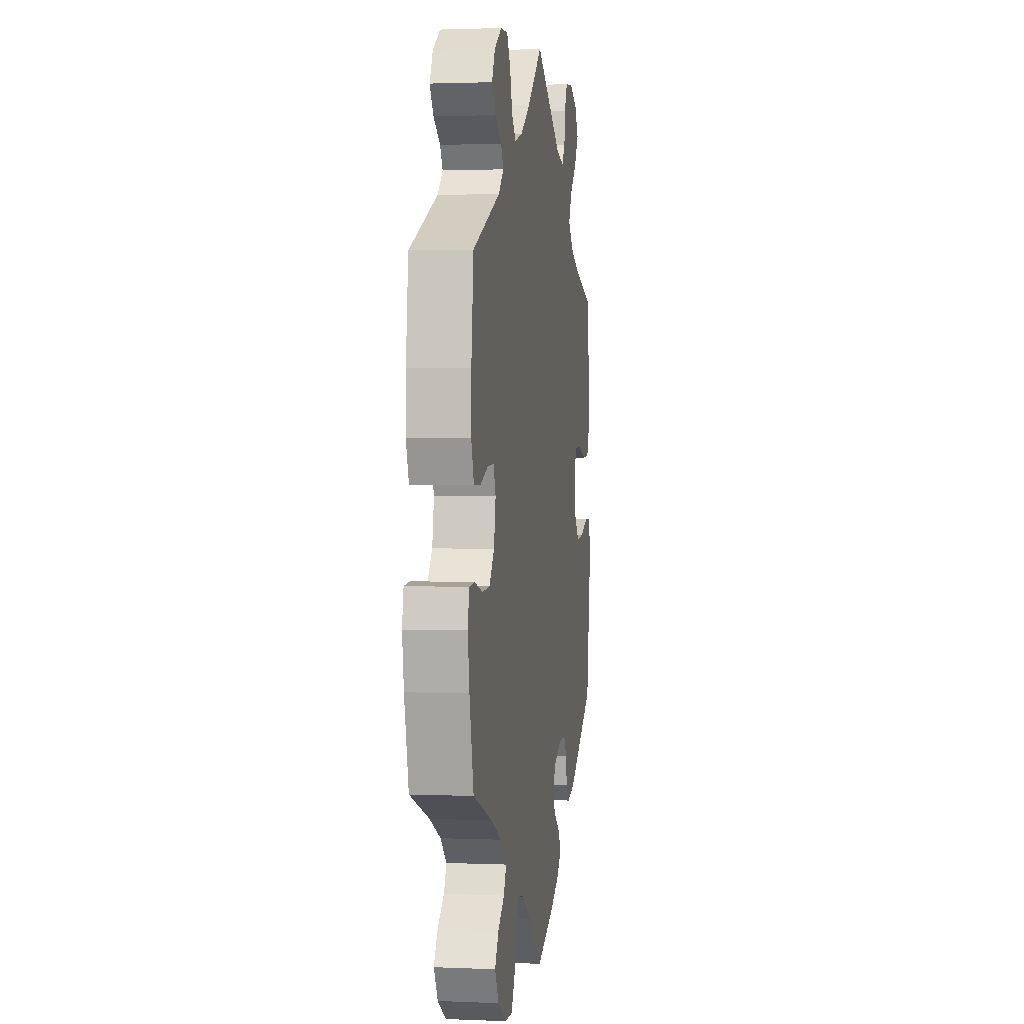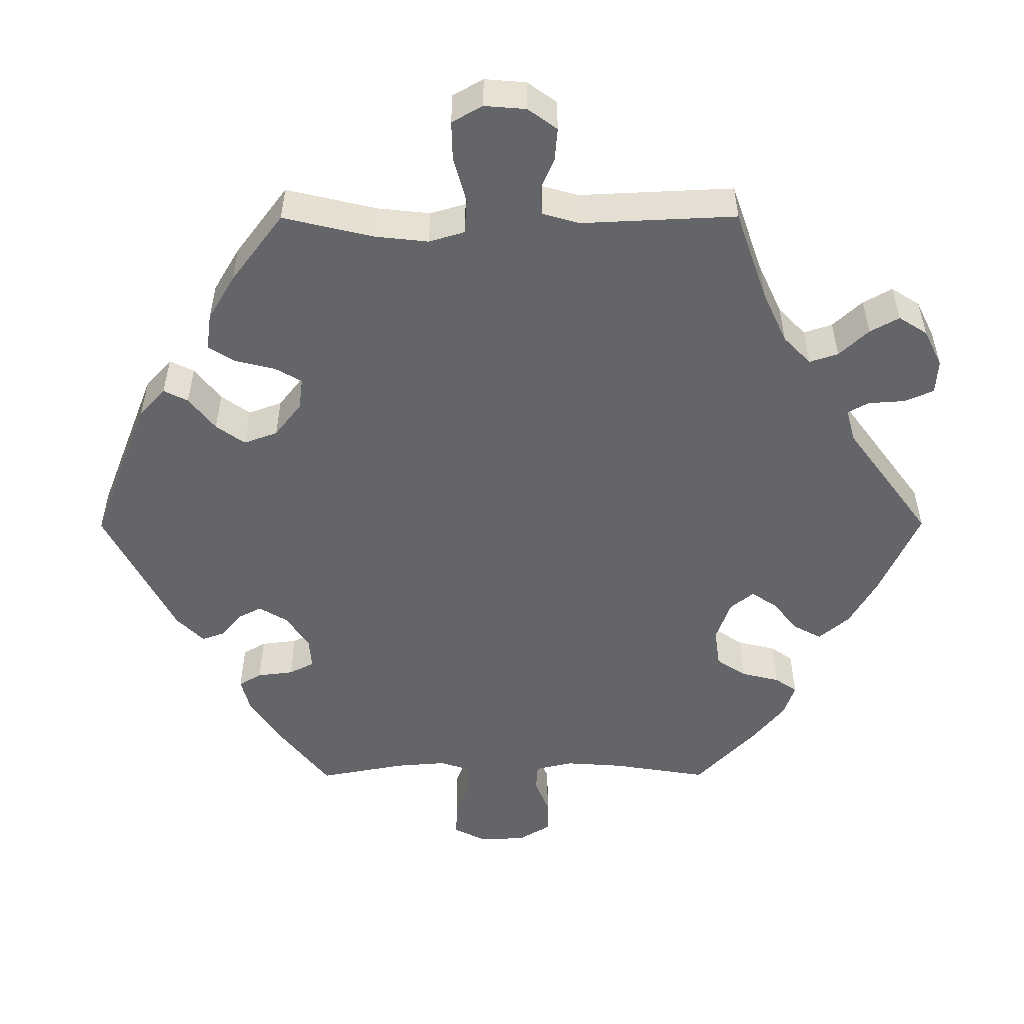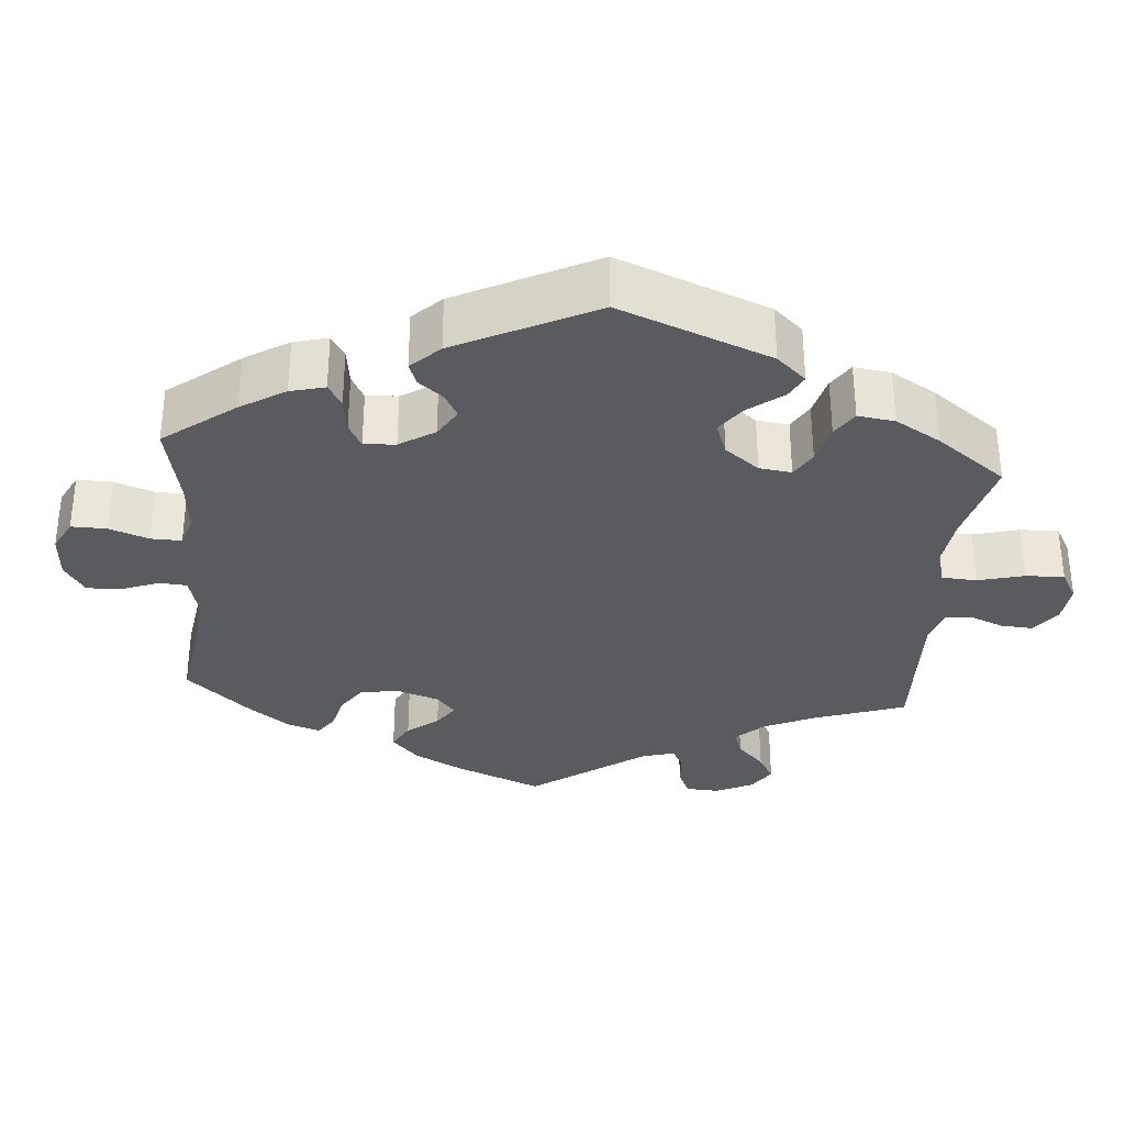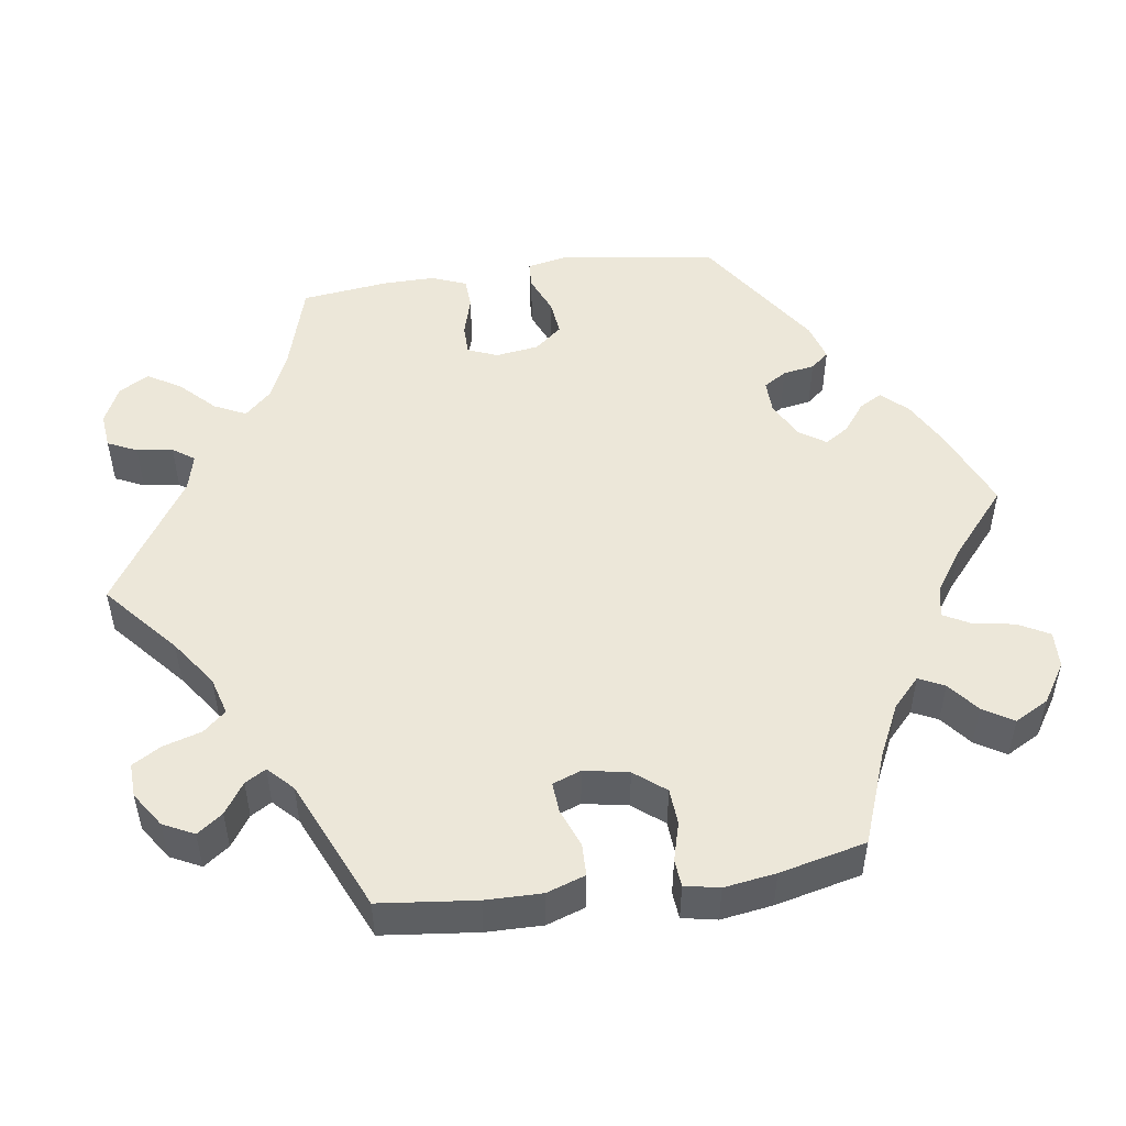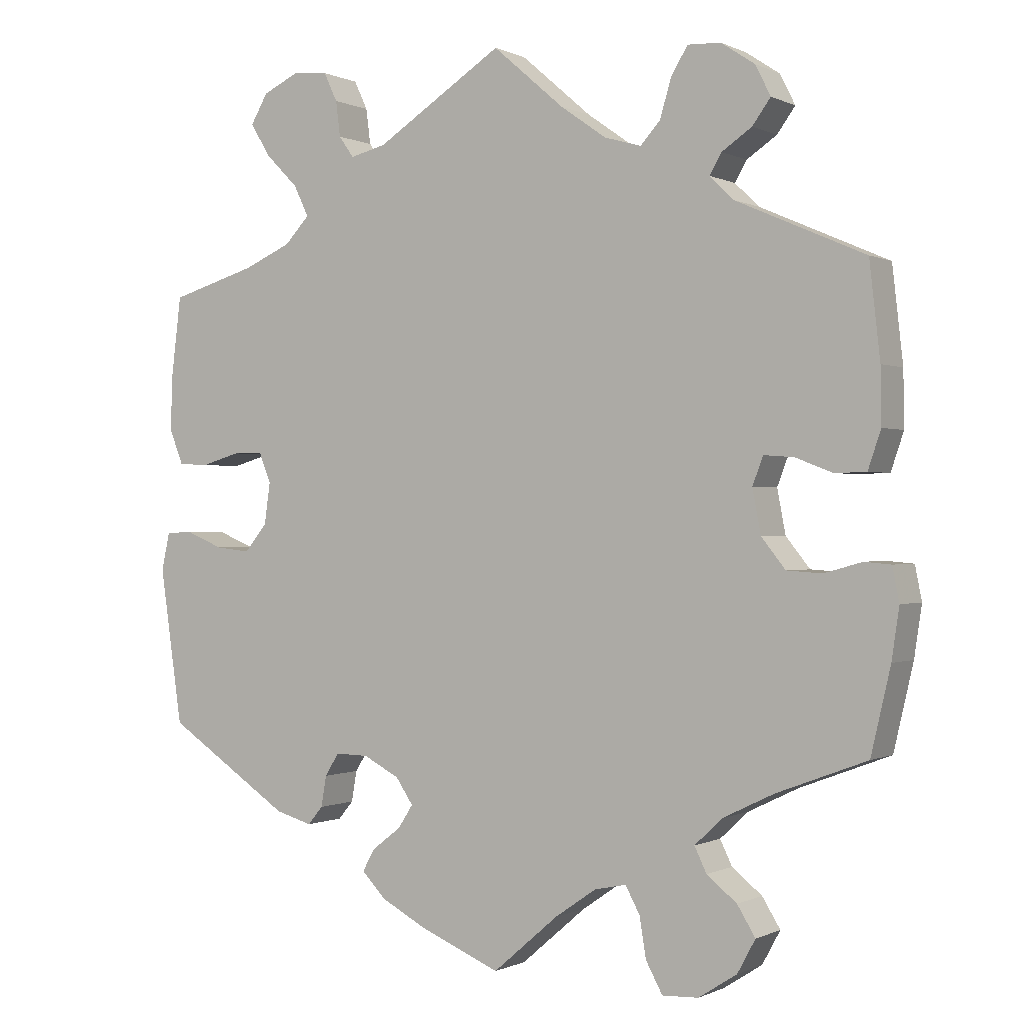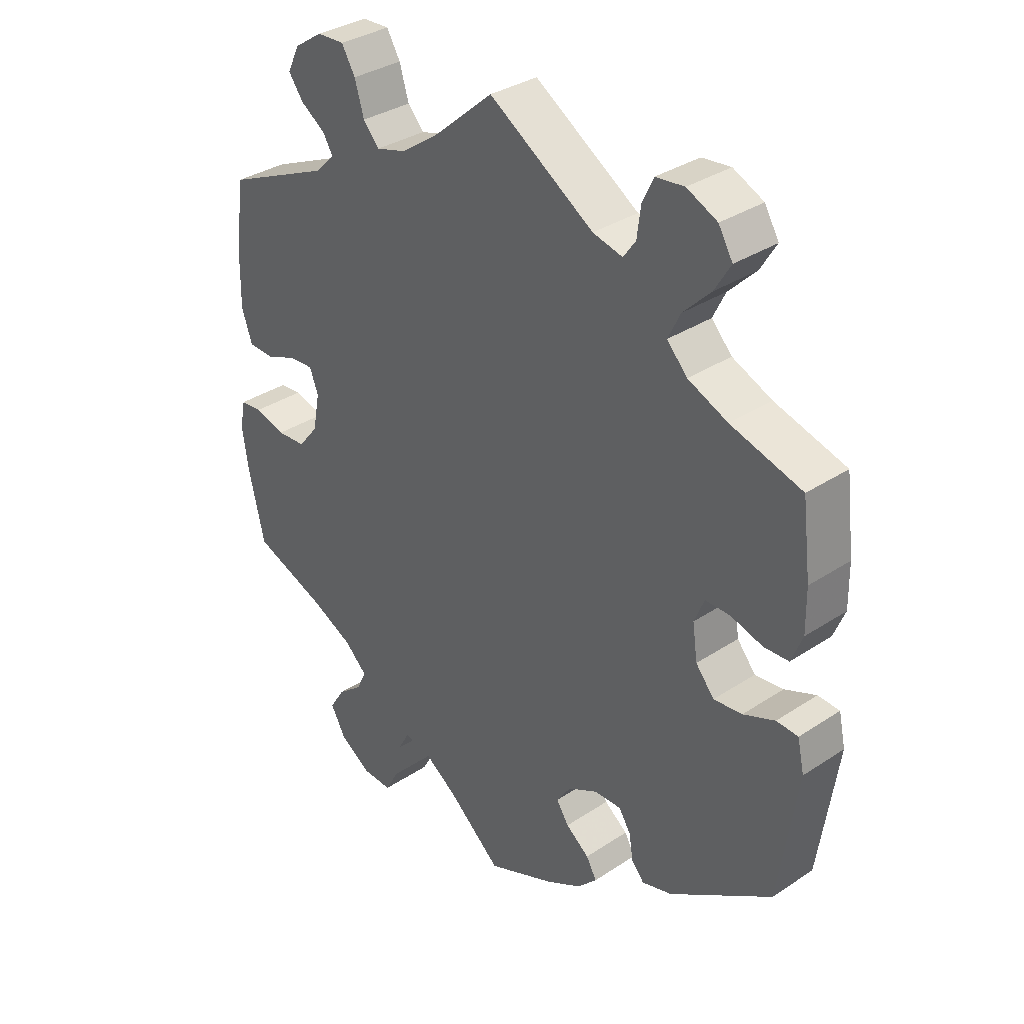
<metadata>
{"format":"obj","ext":"obj","renderer":"f3d","projection":"perspective","resolution":1024,"background":"white","views":[{"elev":1.9,"azim":98.7,"up":"+Z"},{"elev":-51.4,"azim":-29.8,"up":"+Y"},{"elev":-32.0,"azim":-124.6,"up":"+Y"},{"elev":50.1,"azim":81.7,"up":"+Y"},{"elev":-0.2,"azim":30.8,"up":"+Z"},{"elev":33.9,"azim":-131.9,"up":"+Z"}]}
</metadata>
<code>
v -0.531 0.07 -0.082
v -0.52 0.07 -0.032
v -0.485 0.07 -0.03
v -0.434 0.07 -0.051
v -0.388 0.07 -0.056
v -0.358 0.07 -0.02
v -0.35 0.07 0.036
v -0.366 0.07 0.075
v -0.406 0.07 0.075
v -0.458 0.07 0.06
v -0.498 0.07 0.062
v -0.516 0.07 0.107
v -0.515 0.07 0.175
v -0.501 0.07 0.288
v -0.386 0.07 0.322
v -0.322 0.07 0.35
v -0.289 0.07 0.385
v -0.309 0.07 0.426
v -0.353 0.07 0.47
v -0.379 0.07 0.513
v -0.356 0.07 0.552
v -0.307 0.07 0.575
v -0.261 0.07 0.57
v -0.243 0.07 0.532
v -0.237 0.07 0.485
v -0.217 0.07 0.457
v -0.169 0.07 0.469
v 0 0.07 0.577
v 0.095 0.07 0.495
v 0.156 0.07 0.452
v 0.205 0.07 0.438
v 0.231 0.07 0.467
v 0.246 0.07 0.517
v 0.268 0.07 0.554
v 0.312 0.07 0.552
v 0.357 0.07 0.522
v 0.377 0.07 0.482
v 0.353 0.07 0.449
v 0.313 0.07 0.422
v 0.297 0.07 0.395
v 0.329 0.07 0.364
v 0.5 0.07 0.289
v 0.514 0.07 0.164
v 0.515 0.07 0.091
v 0.498 0.07 0.041
v 0.456 0.07 0.04
v 0.407 0.07 0.059
v 0.367 0.07 0.062
v 0.353 0.07 0.025
v 0.364 0.07 -0.033
v 0.396 0.07 -0.073
v 0.443 0.07 -0.076
v 0.493 0.07 -0.062
v 0.528 0.07 -0.065
v 0.537 0.07 -0.11
v 0.527 0.07 -0.177
v 0.501 0.07 -0.289
v 0.382 0.07 -0.334
v 0.314 0.07 -0.367
v 0.277 0.07 -0.402
v 0.293 0.07 -0.435
v 0.333 0.07 -0.467
v 0.357 0.07 -0.506
v 0.333 0.07 -0.55
v 0.282 0.07 -0.583
v 0.234 0.07 -0.585
v 0.212 0.07 -0.545
v 0.203 0.07 -0.491
v 0.184 0.07 -0.456
v 0.142 0.07 -0.465
v 0.087 0.07 -0.503
v 0 0.07 -0.578
v -0.108 0.07 -0.533
v -0.168 0.07 -0.501
v -0.2 0.07 -0.468
v -0.183 0.07 -0.438
v -0.145 0.07 -0.409
v -0.125 0.07 -0.378
v -0.148 0.07 -0.344
v -0.196 0.07 -0.319
v -0.24 0.07 -0.318
v -0.259 0.07 -0.348
v -0.266 0.07 -0.389
v -0.286 0.07 -0.413
v -0.335 0.07 -0.399
v -0.501 0.07 -0.289
v -0.531 0 -0.082
v -0.52 0 -0.032
v -0.485 0 -0.03
v -0.434 0 -0.051
v -0.388 0 -0.056
v -0.358 0 -0.02
v -0.35 0 0.036
v -0.366 0 0.075
v -0.406 0 0.075
v -0.458 0 0.06
v -0.498 0 0.062
v -0.516 0 0.107
v -0.515 0 0.175
v -0.501 0 0.288
v -0.386 0 0.322
v -0.322 0 0.35
v -0.289 0 0.385
v -0.309 0 0.426
v -0.353 0 0.47
v -0.379 0 0.513
v -0.356 0 0.552
v -0.307 0 0.575
v -0.261 0 0.57
v -0.243 0 0.532
v -0.237 0 0.485
v -0.217 0 0.457
v -0.169 0 0.469
v 0 0 0.577
v 0.095 0 0.495
v 0.156 0 0.452
v 0.205 0 0.438
v 0.231 0 0.467
v 0.246 0 0.517
v 0.268 0 0.554
v 0.312 0 0.552
v 0.357 0 0.522
v 0.377 0 0.482
v 0.353 0 0.449
v 0.313 0 0.422
v 0.297 0 0.395
v 0.329 0 0.364
v 0.5 0 0.289
v 0.514 0 0.164
v 0.515 0 0.091
v 0.498 0 0.041
v 0.456 0 0.04
v 0.407 0 0.059
v 0.367 0 0.062
v 0.353 0 0.025
v 0.364 0 -0.033
v 0.396 0 -0.073
v 0.443 0 -0.076
v 0.493 0 -0.062
v 0.528 0 -0.065
v 0.537 0 -0.11
v 0.527 0 -0.177
v 0.501 0 -0.289
v 0.382 0 -0.334
v 0.314 0 -0.367
v 0.277 0 -0.402
v 0.293 0 -0.435
v 0.333 0 -0.467
v 0.357 0 -0.506
v 0.333 0 -0.55
v 0.282 0 -0.583
v 0.234 0 -0.585
v 0.212 0 -0.545
v 0.203 0 -0.491
v 0.184 0 -0.456
v 0.142 0 -0.465
v 0.087 0 -0.503
v 0 0 -0.578
v -0.108 0 -0.533
v -0.168 0 -0.501
v -0.2 0 -0.468
v -0.183 0 -0.438
v -0.145 0 -0.409
v -0.125 0 -0.378
v -0.148 0 -0.344
v -0.196 0 -0.319
v -0.24 0 -0.318
v -0.259 0 -0.348
v -0.266 0 -0.389
v -0.286 0 -0.413
v -0.335 0 -0.399
v -0.501 0 -0.289
f 82 83 84 85
f 81 82 85 86
f 80 81 86 1
f 74 75 76 77
f 74 77 78
f 71 72 73 74
f 70 71 74 78
f 69 70 78 79
f 65 66 67 68
f 65 68 69
f 64 65 69
f 61 62 63 64
f 60 61 64 69
f 59 60 69 79
f 55 56 57 58
f 52 53 54 55
f 51 52 55 58
f 50 51 58 59
f 44 45 46 47
f 44 47 48
f 41 42 43 44
f 40 41 44 48
f 36 37 38 39
f 36 39 40
f 35 36 40
f 32 33 34 35
f 31 32 35 40
f 30 31 40 48
f 27 28 29
f 26 27 29 30
f 22 23 24 25
f 22 25 26
f 21 22 26
f 18 19 20 21
f 17 18 21 26
f 16 17 26 30
f 12 13 14 15
f 9 10 11 12
f 8 9 12 15
f 7 8 15 16
f 1 2 3 4
f 1 4 5
f 80 1 5
f 79 80 5 6
f 49 50 59 79
f 49 79 6 7
f 30 48 49
f 7 16 30 49
f 171 170 169 168
f 172 171 168 167
f 87 172 167 166
f 163 162 161 160
f 164 163 160
f 160 159 158 157
f 164 160 157 156
f 165 164 156 155
f 154 153 152 151
f 155 154 151
f 155 151 150
f 150 149 148 147
f 155 150 147 146
f 165 155 146 145
f 144 143 142 141
f 141 140 139 138
f 144 141 138 137
f 145 144 137 136
f 133 132 131 130
f 134 133 130
f 130 129 128 127
f 134 130 127 126
f 125 124 123 122
f 126 125 122
f 126 122 121
f 121 120 119 118
f 126 121 118 117
f 134 126 117 116
f 115 114 113
f 116 115 113 112
f 111 110 109 108
f 112 111 108
f 112 108 107
f 107 106 105 104
f 112 107 104 103
f 116 112 103 102
f 101 100 99 98
f 98 97 96 95
f 101 98 95 94
f 102 101 94 93
f 90 89 88 87
f 91 90 87
f 91 87 166
f 92 91 166 165
f 165 145 136 135
f 93 92 165 135
f 135 134 116
f 135 116 102 93
f 1 87 88 2
f 2 88 89 3
f 3 89 90 4
f 4 90 91 5
f 5 91 92 6
f 6 92 93 7
f 7 93 94 8
f 8 94 95 9
f 9 95 96 10
f 10 96 97 11
f 11 97 98 12
f 12 98 99 13
f 13 99 100 14
f 14 100 101 15
f 15 101 102 16
f 16 102 103 17
f 17 103 104 18
f 18 104 105 19
f 19 105 106 20
f 20 106 107 21
f 21 107 108 22
f 22 108 109 23
f 23 109 110 24
f 24 110 111 25
f 25 111 112 26
f 26 112 113 27
f 27 113 114 28
f 28 114 115 29
f 29 115 116 30
f 30 116 117 31
f 31 117 118 32
f 32 118 119 33
f 33 119 120 34
f 34 120 121 35
f 35 121 122 36
f 36 122 123 37
f 37 123 124 38
f 38 124 125 39
f 39 125 126 40
f 40 126 127 41
f 41 127 128 42
f 42 128 129 43
f 43 129 130 44
f 44 130 131 45
f 45 131 132 46
f 46 132 133 47
f 47 133 134 48
f 48 134 135 49
f 49 135 136 50
f 50 136 137 51
f 51 137 138 52
f 52 138 139 53
f 53 139 140 54
f 54 140 141 55
f 55 141 142 56
f 56 142 143 57
f 57 143 144 58
f 58 144 145 59
f 59 145 146 60
f 60 146 147 61
f 61 147 148 62
f 62 148 149 63
f 63 149 150 64
f 64 150 151 65
f 65 151 152 66
f 66 152 153 67
f 67 153 154 68
f 68 154 155 69
f 69 155 156 70
f 70 156 157 71
f 71 157 158 72
f 72 158 159 73
f 73 159 160 74
f 74 160 161 75
f 75 161 162 76
f 76 162 163 77
f 77 163 164 78
f 78 164 165 79
f 79 165 166 80
f 80 166 167 81
f 81 167 168 82
f 82 168 169 83
f 83 169 170 84
f 84 170 171 85
f 85 171 172 86
f 86 172 87 1

</code>
